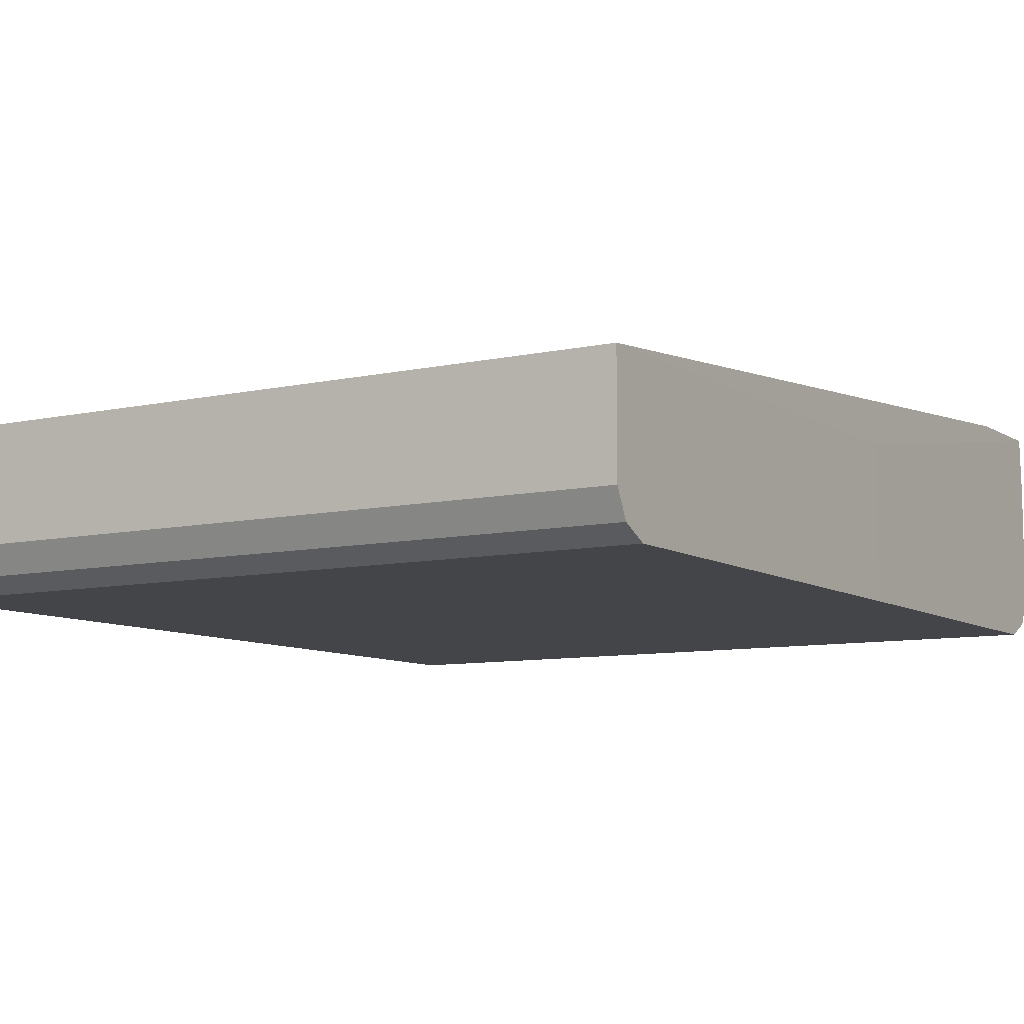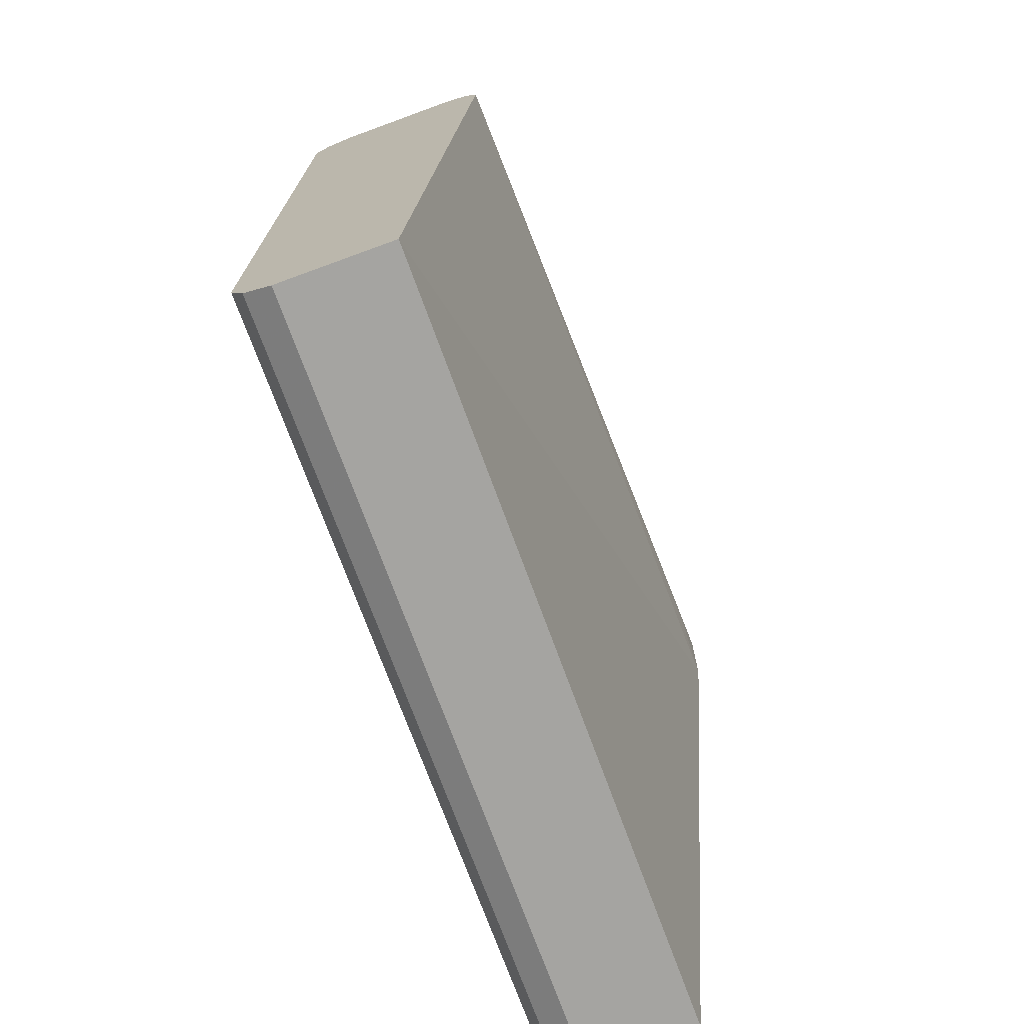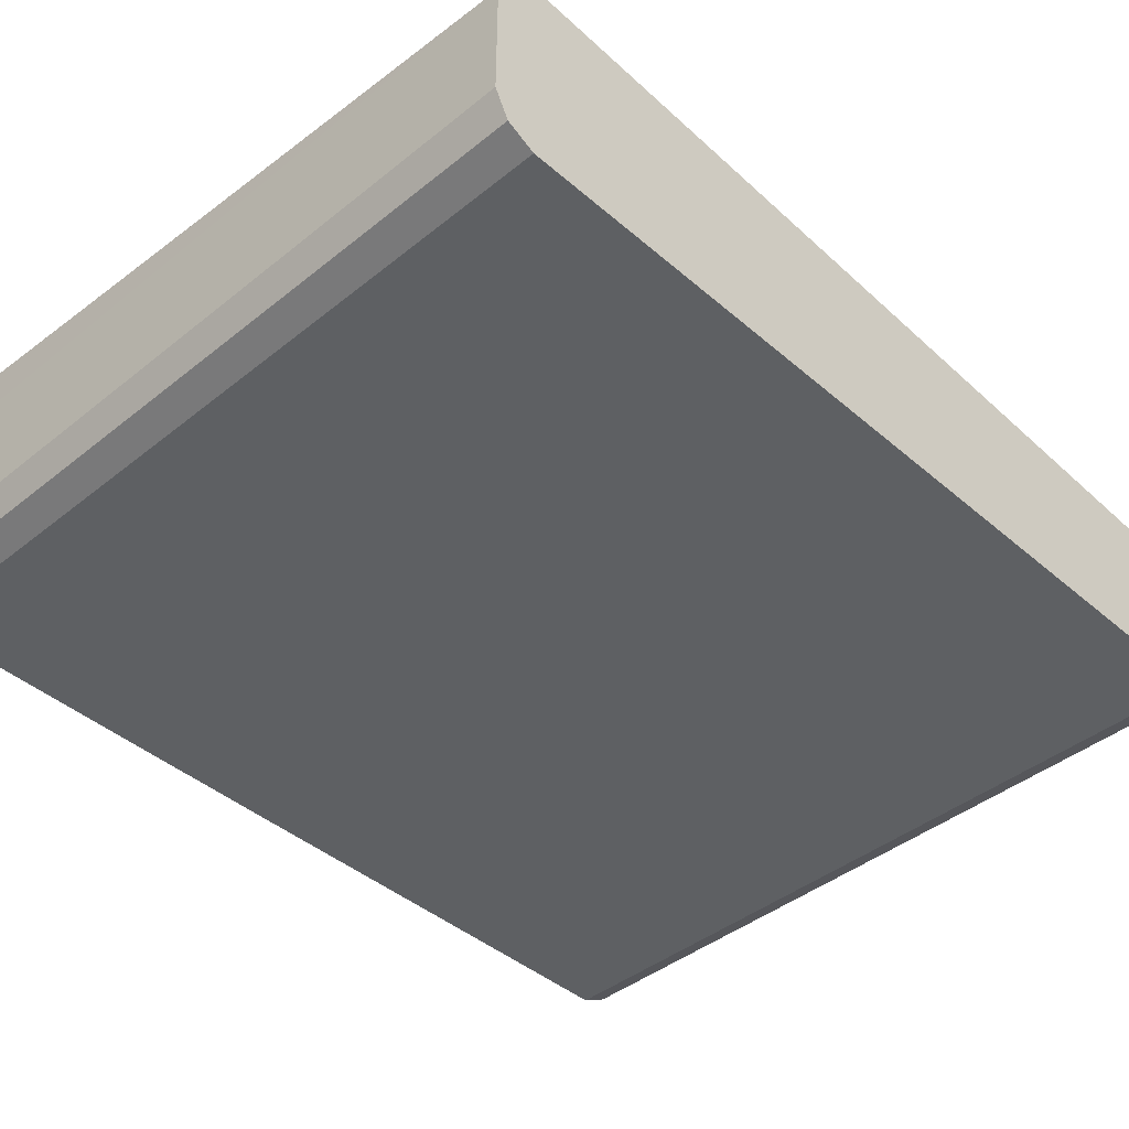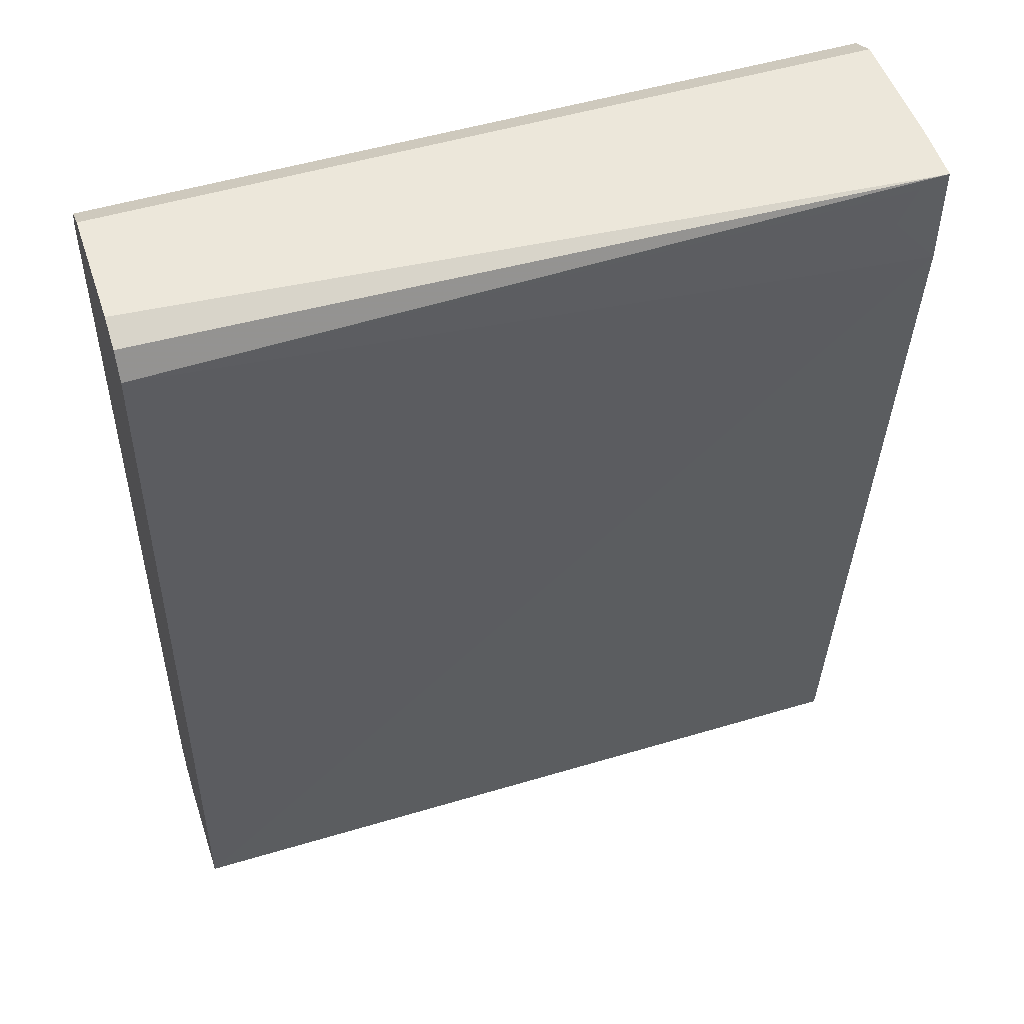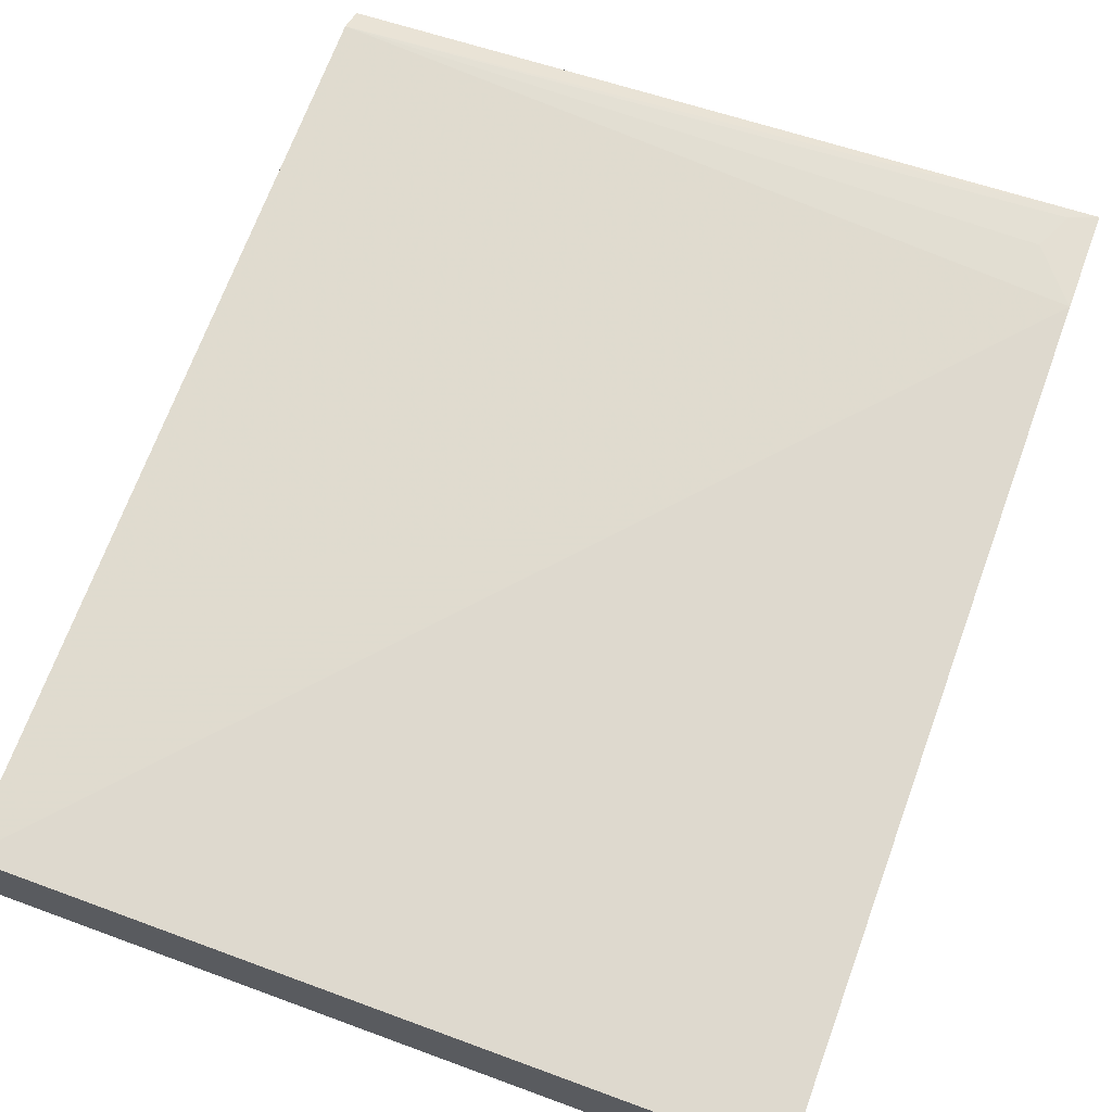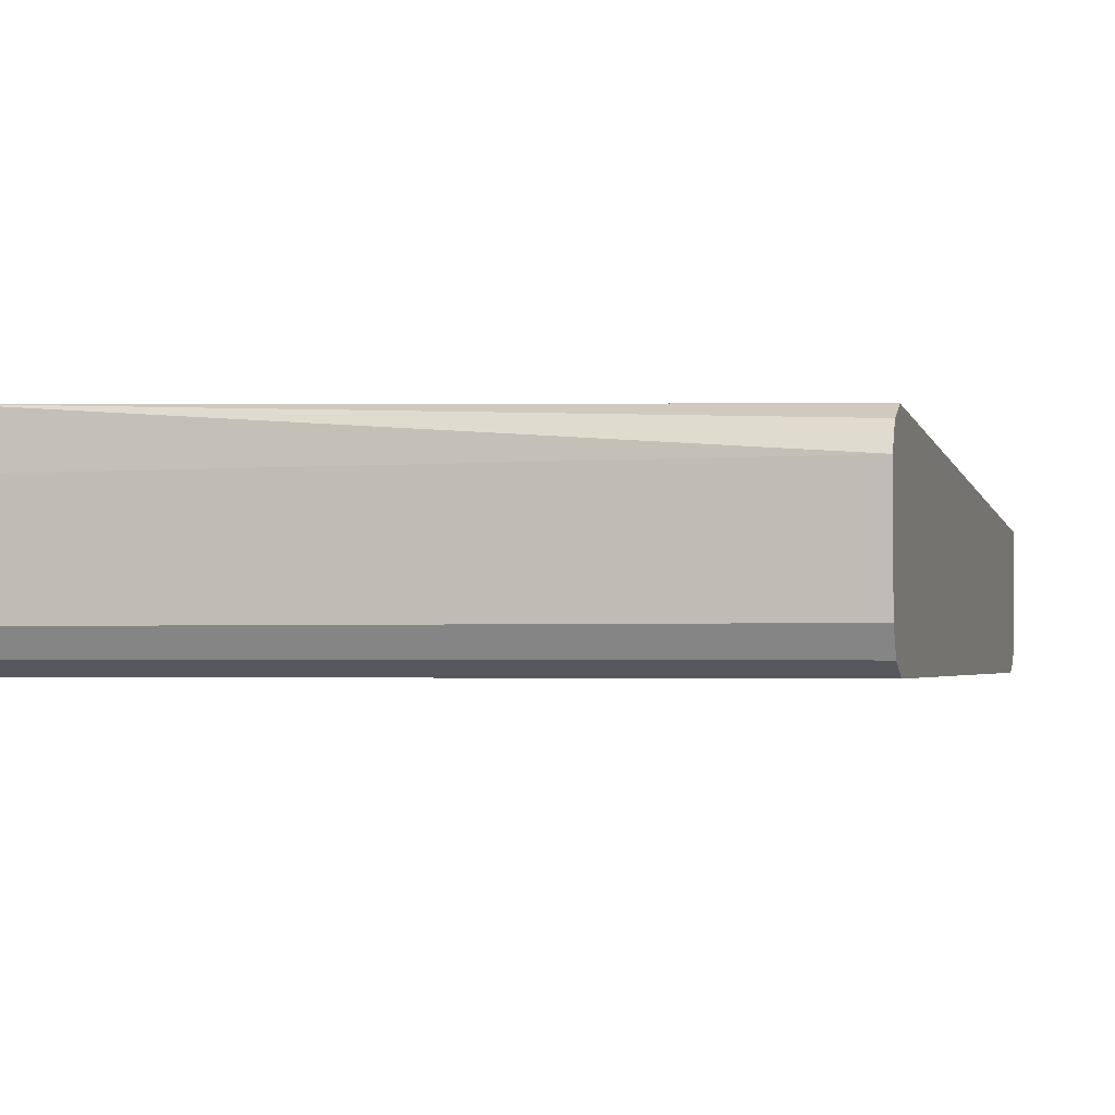
<metadata>
{"format":"obj","ext":"obj","renderer":"f3d","projection":"perspective","resolution":1024,"background":"white","views":[{"elev":-8.6,"azim":-148.5,"up":"+Y"},{"elev":-73.2,"azim":110.1,"up":"+Z"},{"elev":-42.1,"azim":44.0,"up":"+Y"},{"elev":50.7,"azim":161.8,"up":"+Z"},{"elev":66.7,"azim":-159.7,"up":"+Y"},{"elev":-2.3,"azim":15.5,"up":"+Y"}]}
</metadata>
<code>
v -0.7588 -0.3899 -1.396e-05
v -0.7595 -0.3899 -0.3721
v -0.4274 -0.3899 -0.3721
v -0.7595 -0.384 -0.384
v -0.4274 -0.384 -0.384
v -0.4274 -0.3722 -0.3899
v -0.7595 -0.3722 -0.3899
v -0.7595 -0.3241 -0.1664
v -0.7595 -0.3899 -0.1664
v -0.7588 -0.3722 0.01772
v -0.7588 -0.384 0.01181
v -0.4274 -0.384 0.01181
v -0.4274 -0.3722 0.01772
v -0.4274 -0.3899 -1.396e-05
v -0.4274 -0.319 0.01772
v -0.7588 -0.319 0.01772
v -0.7588 -0.2941 0.01608
v -0.7595 -0.3238 -0.3899
v -0.7588 -0.2941 -0.02889
v -0.739 -0.2941 -0.005277
v -0.4274 -0.3013 -1.396e-05
v -0.7467 -0.2941 0.01136
v -0.4274 -0.3072 0.01181
v -0.4274 -0.3238 -0.3899
f 22 20 17
f 17 18 8
f 17 19 18
f 20 19 17
f 10 16 8
f 20 21 19
f 22 21 20
f 22 17 21
f 23 21 17
f 18 24 7
f 23 15 24
f 23 17 15
f 15 3 24
f 6 24 3
f 6 7 24
f 19 24 18
f 19 21 24
f 8 18 7
f 17 16 15
f 23 24 21
f 15 16 10
f 17 8 16
f 13 3 15
f 2 3 1
f 5 3 4
f 5 6 3
f 5 4 6
f 4 7 6
f 4 2 7
f 2 8 7
f 9 8 2
f 9 10 8
f 4 3 2
f 12 10 11
f 11 10 9
f 3 14 1
f 9 2 1
f 11 9 1
f 13 15 10
f 12 11 14
f 12 14 3
f 12 3 13
f 12 13 10
f 11 1 14

</code>
